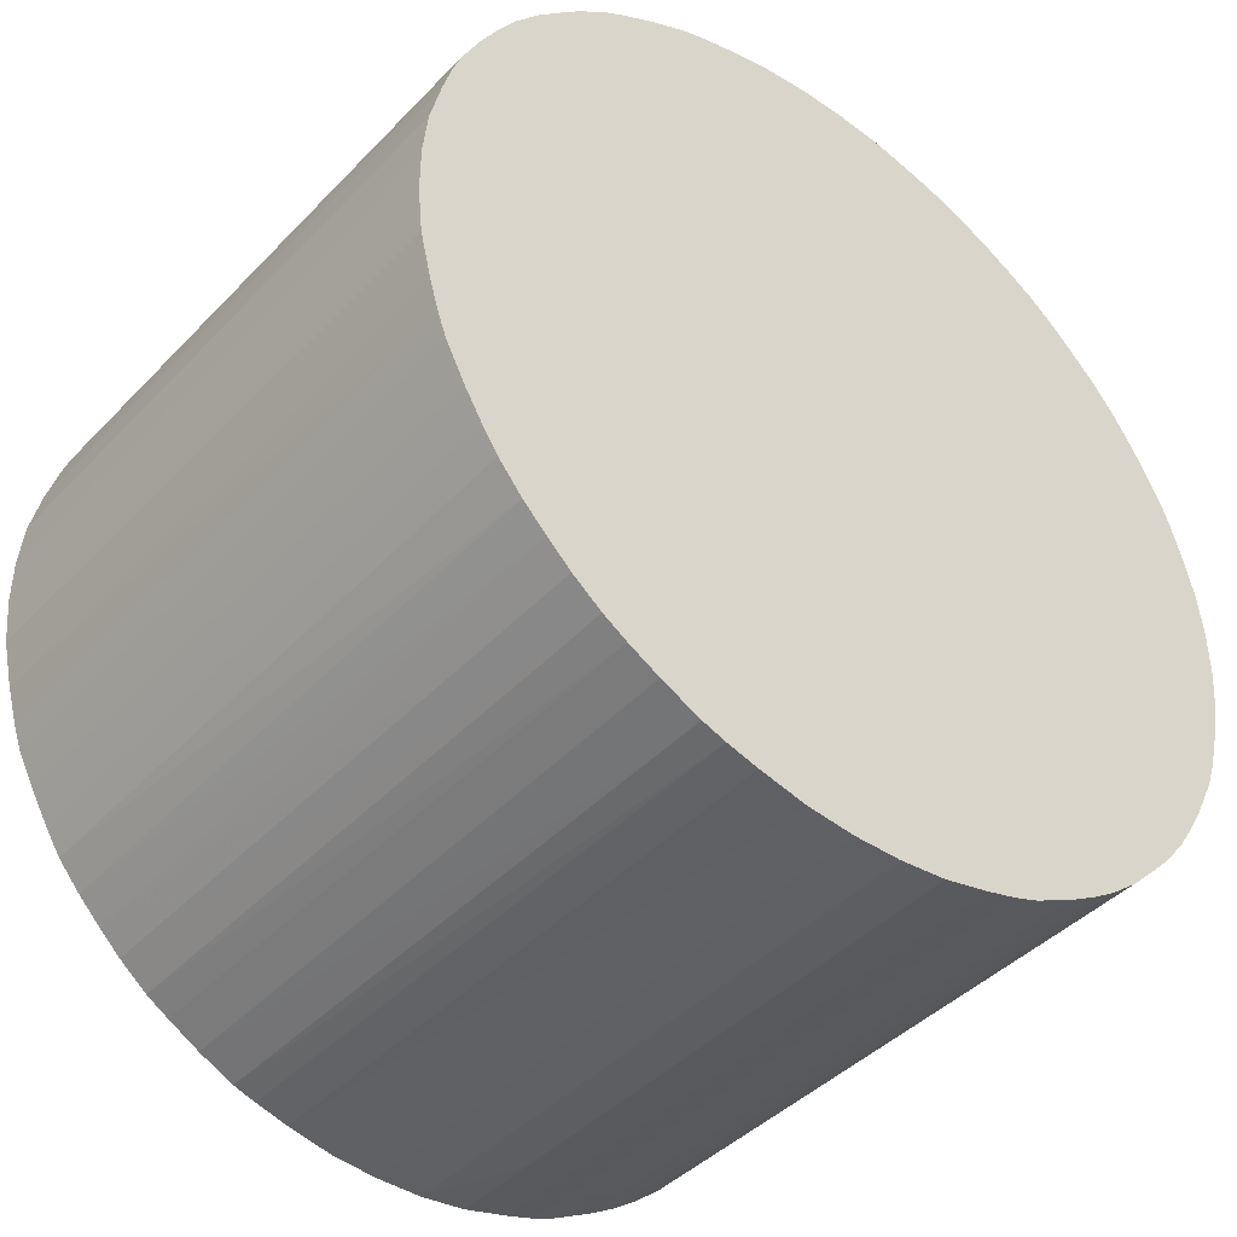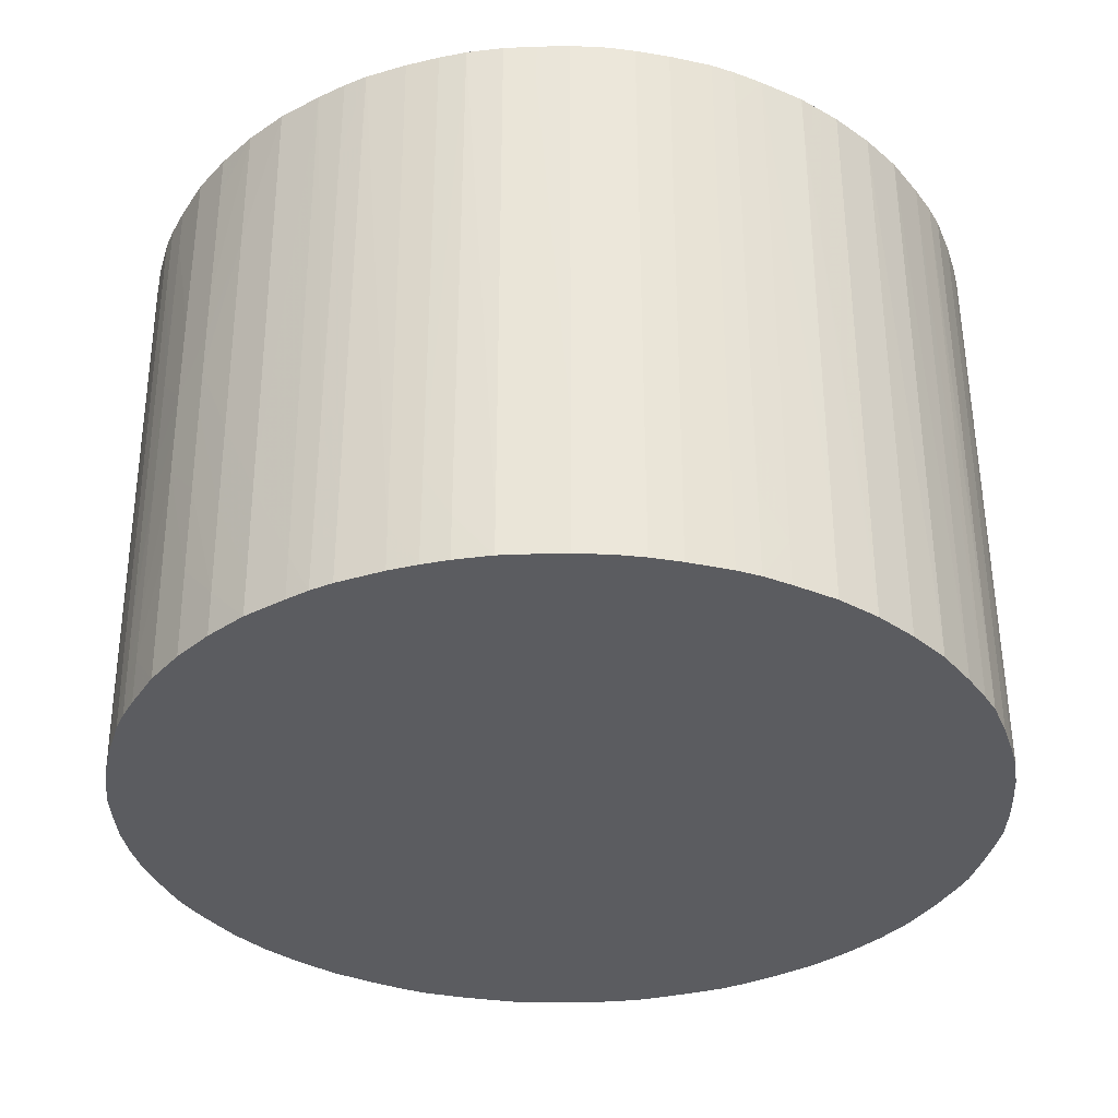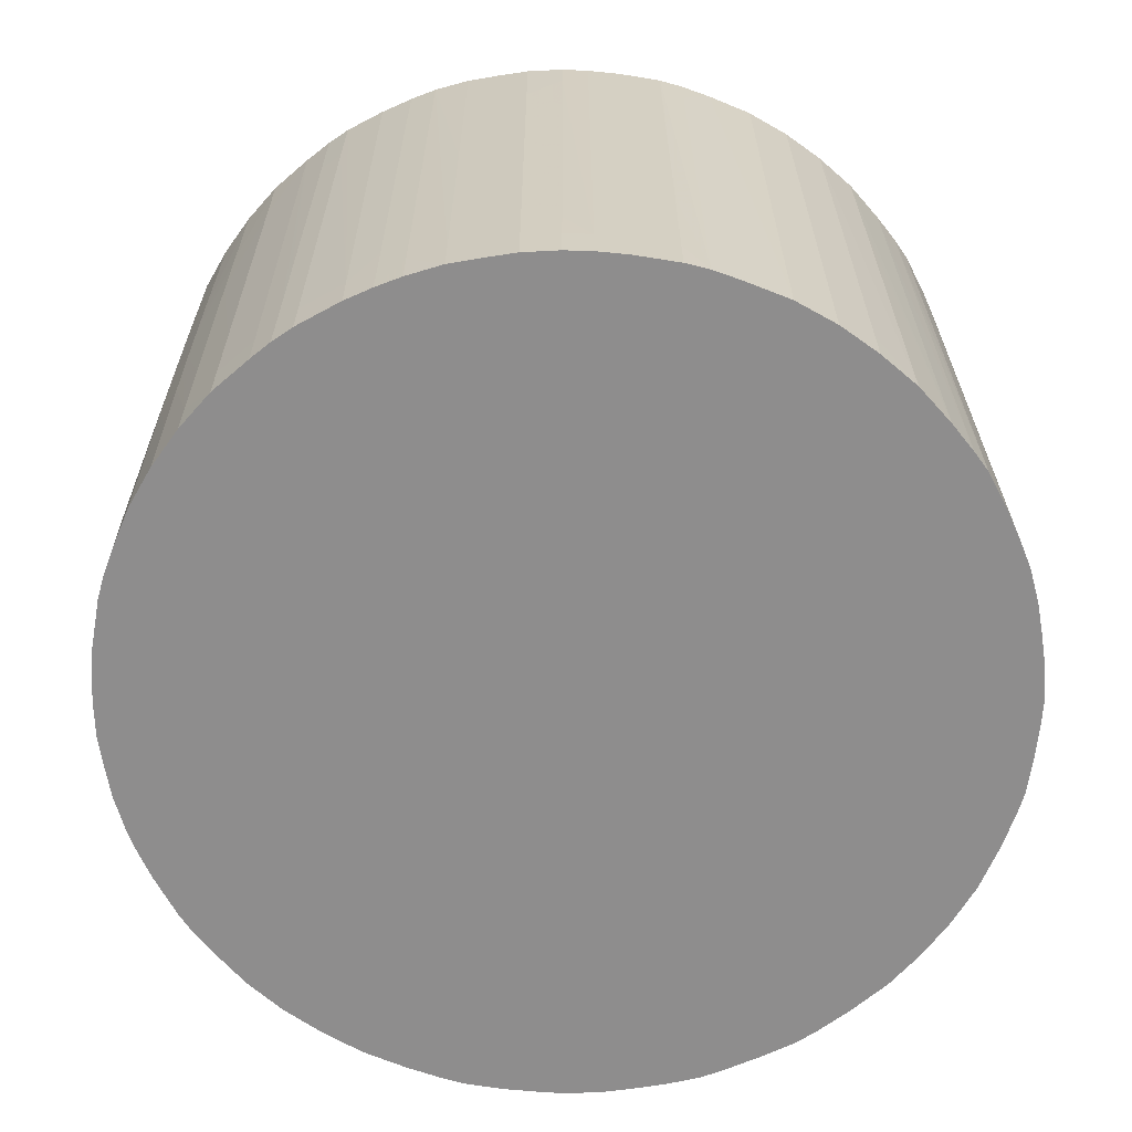
<metadata>
{"format":"obj","ext":"obj","renderer":"f3d","projection":"perspective","resolution":1024,"background":"white","views":[{"elev":-42.6,"azim":-39.1,"up":"+Y"},{"elev":-34.7,"azim":137.6,"up":"+Z"},{"elev":-64.7,"azim":144.2,"up":"+Z"}]}
</metadata>
<code>
v 0.08941 0.01052 0.0861
v 0.08941 0.01052 0.07293
v 0.08831 0.01052 0.0861
v 0.0905 0.01041 0.0861
v 0.0894 0.01052 0.07184
v 0.0905 0.01041 0.08501
v 0.08831 0.01052 0.07293
v 0.08721 0.01042 0.07184
v 0.08721 0.01041 0.08282
v 0.08722 0.01041 0.0861
v 0.09052 0.01041 0.0861
v 0.0905 0.0104 0.08062
v 0.0905 0.0104 0.07403
v 0.0905 0.0104 0.07184
v 0.08831 0.01052 0.07184
v 0.08611 0.01018 0.07184
v 0.08721 0.01041 0.0861
v 0.0916 0.01015 0.0861
v 0.0916 0.01013 0.07293
v 0.0916 0.01012 0.07184
v 0.08532 0.009961 0.07184
v 0.08611 0.01015 0.0861
v 0.09233 0.009944 0.0861
v 0.09233 0.009944 0.08501
v 0.0923 0.009936 0.07623
v 0.09229 0.009934 0.07403
v 0.09228 0.00993 0.07184
v 0.08537 0.009944 0.0861
v 0.08476 0.009779 0.07184
v 0.09287 0.009748 0.0861
v 0.09284 0.009726 0.07623
v 0.09283 0.009718 0.07293
v 0.09283 0.009713 0.07184
v 0.08483 0.009748 0.0861
v 0.08391 0.009359 0.07184
v 0.09289 0.00974 0.0861
v 0.09285 0.009728 0.07732
v 0.0938 0.009289 0.0861
v 0.0938 0.009285 0.08501
v 0.0938 0.009236 0.07293
v 0.0938 0.009229 0.07184
v 0.08392 0.009304 0.08391
v 0.08392 0.009293 0.0861
v 0.08314 0.008914 0.07184
v 0.08319 0.008877 0.0861
v 0.09451 0.008879 0.0861
v 0.0945 0.008875 0.08391
v 0.09446 0.008853 0.07293
v 0.09446 0.008846 0.07184
v 0.08259 0.008571 0.07184
v 0.08265 0.008529 0.08501
v 0.08265 0.008525 0.0861
v 0.09506 0.008521 0.0861
v 0.09505 0.008519 0.08501
v 0.09505 0.008513 0.08282
v 0.09502 0.008486 0.07403
v 0.09501 0.008482 0.07293
v 0.09501 0.008476 0.07184
v 0.08191 0.008023 0.07184
v 0.08198 0.007984 0.0861
v 0.09574 0.007973 0.0861
v 0.09574 0.007967 0.08391
v 0.09571 0.00794 0.07513
v 0.0957 0.007932 0.07293
v 0.09569 0.007924 0.07184
v 0.08136 0.007496 0.07184
v 0.08142 0.00744 0.0861
v 0.09629 0.007442 0.0861
v 0.09629 0.007432 0.08501
v 0.09626 0.007401 0.07623
v 0.09625 0.007389 0.07293
v 0.09624 0.007382 0.07184
v 0.08082 0.00695 0.07184
v 0.08089 0.006896 0.0861
v 0.09683 0.006886 0.0861
v 0.09681 0.006863 0.07952
v 0.09678 0.006839 0.07293
v 0.09678 0.00683 0.07184
v 0.08087 0.006882 0.0861
v 0.08027 0.006307 0.07184
v 0.09737 0.006209 0.0861
v 0.09733 0.00612 0.07293
v 0.09733 0.00611 0.07184
v 0.08033 0.006207 0.0861
v 0.07992 0.00576 0.07184
v 0.07998 0.005665 0.0861
v 0.09774 0.005651 0.0861
v 0.09773 0.00563 0.08282
v 0.0977 0.005591 0.07623
v 0.09769 0.005578 0.07403
v 0.09769 0.00557 0.07293
v 0.09769 0.005558 0.07184
v 0.07944 0.004942 0.07184
v 0.07956 0.004942 0.0861
v 0.09815 0.004942 0.0861
v 0.09805 0.004942 0.07293
v 0.09804 0.004938 0.07184
v 0.07905 0.004197 0.07184
v 0.07911 0.00403 0.0861
v 0.0986 0.00403 0.0861
v 0.09856 0.003896 0.07403
v 0.09856 0.003884 0.07293
v 0.09855 0.003867 0.07184
v 0.0986 0.003997 0.08391
v 0.09857 0.003919 0.07623
v 0.07885 0.003649 0.07184
v 0.07891 0.003488 0.0861
v 0.0988 0.003468 0.0861
v 0.09879 0.003447 0.08391
v 0.09876 0.003346 0.07403
v 0.09875 0.003334 0.07293
v 0.09875 0.003315 0.07184
v 0.09879 0.003437 0.08282
v 0.09877 0.003369 0.07623
v 0.07858 0.002745 0.07184
v 0.0787 0.002745 0.0861
v 0.09901 0.002745 0.0861
v 0.09877 0.003379 0.07732
v 0.09892 0.002745 0.07293
v 0.09891 0.002741 0.07184
v 0.07832 0.001647 0.07184
v 0.07844 0.001647 0.0861
v 0.09926 0.001647 0.0861
v 0.09925 0.001647 0.08391
v 0.09919 0.001647 0.07513
v 0.09917 0.001647 0.07293
v 0.09916 0.001641 0.07184
v 0.07821 0.0005478 0.07184
v 0.07833 0.0005478 0.0861
v 0.07844 0.001633 0.0861
v 0.09937 0.0005478 0.0861
v 0.09936 0.0005478 0.08282
v 0.09935 0.0005478 0.08062
v 0.09932 0.0005478 0.07732
v 0.09931 0.0005478 0.07513
v 0.09929 0.0005478 0.07293
v 0.09927 0.0005436 0.07184
v 0.07821 -0.0005478 0.07184
v 0.07833 -0.0005478 0.0861
v 0.09937 -0.0005478 0.0861
v 0.09937 -0.0005478 0.08501
v 0.09937 -0.0005478 0.08391
v 0.09937 -0.0005478 0.08172
v 0.09936 -0.0005478 0.08062
v 0.09936 -0.0005478 0.07952
v 0.09935 -0.0005478 0.07842
v 0.09934 -0.0005478 0.07732
v 0.09933 -0.0005478 0.07623
v 0.0993 -0.0005478 0.07403
v 0.09929 -0.0005478 0.07293
v 0.09927 -0.0005519 0.07184
v 0.07832 -0.001647 0.07184
v 0.07844 -0.001647 0.0861
v 0.09927 -0.001633 0.0861
v 0.09926 -0.001647 0.08172
v 0.09925 -0.001647 0.07952
v 0.09925 -0.001647 0.07842
v 0.09924 -0.001647 0.07732
v 0.09921 -0.001647 0.07513
v 0.09918 -0.001647 0.07293
v 0.09916 -0.001652 0.07184
v 0.07858 -0.002745 0.07184
v 0.07869 -0.002745 0.08501
v 0.07845 -0.00166 0.0861
v 0.09927 -0.001647 0.0861
v 0.09901 -0.002733 0.0861
v 0.09901 -0.002745 0.08501
v 0.09901 -0.002745 0.08391
v 0.099 -0.002745 0.08172
v 0.09899 -0.002745 0.08062
v 0.09898 -0.002745 0.07842
v 0.09897 -0.002745 0.07732
v 0.09894 -0.002745 0.07403
v 0.09892 -0.002745 0.07293
v 0.09891 -0.002747 0.07184
v 0.07885 -0.003645 0.07184
v 0.07891 -0.003482 0.0861
v 0.0787 -0.002753 0.0861
v 0.0988 -0.003472 0.0861
v 0.0988 -0.003468 0.08501
v 0.0988 -0.00346 0.08391
v 0.09878 -0.003396 0.07732
v 0.09877 -0.003373 0.07513
v 0.09877 -0.003361 0.07403
v 0.09876 -0.003346 0.07293
v 0.09875 -0.003322 0.07184
v 0.07905 -0.004199 0.07184
v 0.07911 -0.004042 0.0861
v 0.0986 -0.004022 0.0861
v 0.0986 -0.004009 0.08391
v 0.09857 -0.003943 0.07732
v 0.09856 -0.003923 0.07513
v 0.09856 -0.00391 0.07403
v 0.09856 -0.003894 0.07293
v 0.09855 -0.003875 0.07184
v 0.07944 -0.004942 0.07184
v 0.07955 -0.004942 0.08501
v 0.07957 -0.00495 0.0861
v 0.09815 -0.004942 0.0861
v 0.09805 -0.004942 0.07293
v 0.09804 -0.004944 0.07184
v 0.07991 -0.005758 0.07184
v 0.07998 -0.005659 0.0861
v 0.09774 -0.005651 0.0861
v 0.09773 -0.00563 0.08282
v 0.0977 -0.005591 0.07623
v 0.09769 -0.005578 0.07403
v 0.09769 -0.00557 0.07293
v 0.09768 -0.00556 0.07184
v 0.08027 -0.00631 0.07184
v 0.08033 -0.0062 0.0861
v 0.09738 -0.0062 0.0861
v 0.09733 -0.00612 0.07293
v 0.09732 -0.006114 0.07184
v 0.08081 -0.006946 0.07184
v 0.08088 -0.00689 0.0861
v 0.08034 -0.006215 0.0861
v 0.09683 -0.006886 0.0861
v 0.09678 -0.006839 0.07293
v 0.09677 -0.006833 0.07184
v 0.08136 -0.007498 0.07184
v 0.08143 -0.007446 0.0861
v 0.09629 -0.007434 0.0861
v 0.09629 -0.007432 0.08501
v 0.09626 -0.007405 0.07732
v 0.09625 -0.007389 0.07293
v 0.09624 -0.007384 0.07184
v 0.08191 -0.008021 0.07184
v 0.08196 -0.007984 0.08391
v 0.08196 -0.00798 0.08501
v 0.08197 -0.007975 0.0861
v 0.09574 -0.007973 0.0861
v 0.09574 -0.007967 0.08391
v 0.09571 -0.00794 0.07513
v 0.0957 -0.007932 0.07293
v 0.09569 -0.007926 0.07184
v 0.08259 -0.008573 0.07184
v 0.08264 -0.008519 0.0861
v 0.09506 -0.008521 0.0861
v 0.09505 -0.008519 0.08501
v 0.09503 -0.008496 0.07732
v 0.09502 -0.008486 0.07403
v 0.09501 -0.008482 0.07293
v 0.095 -0.008478 0.07184
v 0.08315 -0.008916 0.07184
v 0.0832 -0.008881 0.0861
v 0.08265 -0.008529 0.08501
v 0.09451 -0.008879 0.0861
v 0.0945 -0.008873 0.08282
v 0.09446 -0.008853 0.07293
v 0.09446 -0.008849 0.07184
v 0.08392 -0.009361 0.07184
v 0.08392 -0.009293 0.0861
v 0.0938 -0.009289 0.0861
v 0.0938 -0.009285 0.08501
v 0.0938 -0.009258 0.07842
v 0.0938 -0.009236 0.07293
v 0.0938 -0.009227 0.07184
v 0.08477 -0.009781 0.07184
v 0.08483 -0.00975 0.08501
v 0.08482 -0.009742 0.0861
v 0.09288 -0.009744 0.0861
v 0.09285 -0.009728 0.07732
v 0.09284 -0.009724 0.07513
v 0.09283 -0.009718 0.07293
v 0.09282 -0.009715 0.07184
v 0.08531 -0.009961 0.07184
v 0.08538 -0.009946 0.0861
v 0.08484 -0.00975 0.0861
v 0.09233 -0.009944 0.0861
v 0.09233 -0.009944 0.08501
v 0.0923 -0.009936 0.07623
v 0.09229 -0.009934 0.07403
v 0.09228 -0.009932 0.07293
v 0.09228 -0.00993 0.07184
v 0.08611 -0.01018 0.07184
v 0.08611 -0.01015 0.0861
v 0.0916 -0.01015 0.0861
v 0.0916 -0.01013 0.07293
v 0.0916 -0.01012 0.07184
v 0.08721 -0.01042 0.07184
v 0.08721 -0.01041 0.08282
v 0.08721 -0.01041 0.0861
v 0.0905 -0.01041 0.0861
v 0.0905 -0.01041 0.08501
v 0.0905 -0.0104 0.08062
v 0.0905 -0.0104 0.07403
v 0.0905 -0.0104 0.07293
v 0.0905 -0.01039 0.07184
v 0.08831 -0.01052 0.07184
v 0.08831 -0.01052 0.0861
v 0.09049 -0.01041 0.0861
v 0.08941 -0.01052 0.07184
v 0.08941 -0.01052 0.0861
f 1 2 5
f 1 5 7
f 1 7 3
f 1 3 10
f 1 10 17
f 1 17 22
f 1 22 28
f 1 28 34
f 1 34 43
f 1 43 45
f 1 45 52
f 1 52 60
f 1 60 67
f 1 67 74
f 1 74 79
f 1 79 84
f 1 84 86
f 1 86 94
f 1 94 99
f 1 99 107
f 1 107 116
f 1 116 122
f 1 122 130
f 1 130 129
f 1 129 139
f 1 139 153
f 1 153 164
f 1 164 178
f 1 178 177
f 1 177 188
f 1 188 198
f 1 198 203
f 1 203 211
f 1 211 217
f 1 217 216
f 1 216 222
f 1 222 231
f 1 231 238
f 1 238 246
f 1 246 253
f 1 253 261
f 1 261 269
f 1 269 268
f 1 268 277
f 1 277 283
f 1 283 291
f 1 291 294
f 1 294 292
f 1 292 284
f 1 284 278
f 1 278 270
f 1 270 262
f 1 262 254
f 1 254 248
f 1 248 239
f 1 239 232
f 1 232 223
f 1 223 218
f 1 218 212
f 1 212 204
f 1 204 199
f 1 199 189
f 1 189 179
f 1 179 166
f 1 166 165
f 1 165 154
f 1 154 140
f 1 140 131
f 1 131 123
f 1 123 117
f 1 117 108
f 1 108 100
f 1 100 95
f 1 95 87
f 1 87 81
f 1 81 75
f 1 75 68
f 1 68 61
f 1 61 53
f 1 53 46
f 1 46 38
f 1 38 36
f 1 36 30
f 1 30 23
f 1 23 18
f 1 18 11
f 1 11 4
f 1 4 6
f 1 6 2
f 2 6 5
f 3 7 8
f 3 8 9
f 3 9 10
f 4 11 6
f 5 6 12
f 5 12 13
f 5 13 14
f 5 14 20
f 5 20 27
f 5 27 33
f 5 33 41
f 5 41 49
f 5 49 58
f 5 58 65
f 5 65 72
f 5 72 78
f 5 78 83
f 5 83 92
f 5 92 97
f 5 97 103
f 5 103 112
f 5 112 120
f 5 120 127
f 5 127 137
f 5 137 151
f 5 151 161
f 5 161 175
f 5 175 186
f 5 186 195
f 5 195 201
f 5 201 209
f 5 209 214
f 5 214 220
f 5 220 227
f 5 227 236
f 5 236 244
f 5 244 251
f 5 251 258
f 5 258 266
f 5 266 275
f 5 275 280
f 5 280 289
f 5 289 293
f 5 293 290
f 5 290 281
f 5 281 276
f 5 276 267
f 5 267 259
f 5 259 252
f 5 252 245
f 5 245 237
f 5 237 228
f 5 228 221
f 5 221 215
f 5 215 210
f 5 210 202
f 5 202 196
f 5 196 187
f 5 187 176
f 5 176 162
f 5 162 152
f 5 152 138
f 5 138 128
f 5 128 121
f 5 121 115
f 5 115 106
f 5 106 98
f 5 98 93
f 5 93 85
f 5 85 80
f 5 80 73
f 5 73 66
f 5 66 59
f 5 59 50
f 5 50 44
f 5 44 35
f 5 35 29
f 5 29 21
f 5 21 16
f 5 16 8
f 5 8 15
f 5 15 7
f 6 11 12
f 7 15 8
f 8 16 9
f 9 16 17
f 9 17 10
f 11 13 12
f 11 18 13
f 13 18 14
f 14 18 19
f 14 19 20
f 16 21 22
f 16 22 17
f 18 23 24
f 18 24 19
f 19 24 25
f 19 25 26
f 19 26 27
f 19 27 20
f 21 28 22
f 21 29 28
f 23 30 24
f 24 30 25
f 25 30 26
f 26 30 27
f 27 31 32
f 27 32 33
f 27 30 31
f 28 29 34
f 29 35 34
f 30 36 37
f 30 37 31
f 31 37 36
f 31 36 38
f 31 38 39
f 31 39 32
f 32 39 40
f 32 40 33
f 33 40 41
f 34 35 42
f 34 42 43
f 35 44 45
f 35 45 42
f 38 46 39
f 39 46 47
f 39 47 40
f 40 47 48
f 40 48 49
f 40 49 41
f 42 45 43
f 44 50 45
f 45 50 51
f 45 51 52
f 46 53 47
f 47 53 54
f 47 54 48
f 48 54 55
f 48 55 56
f 48 56 57
f 48 57 49
f 49 57 58
f 50 59 51
f 51 59 60
f 51 60 52
f 53 61 54
f 54 61 62
f 54 62 55
f 55 62 56
f 56 62 63
f 56 63 64
f 56 64 57
f 57 64 58
f 58 64 65
f 59 66 60
f 60 66 67
f 61 68 62
f 62 68 69
f 62 69 63
f 63 69 70
f 63 70 71
f 63 71 64
f 64 71 72
f 64 72 65
f 66 73 67
f 67 73 74
f 68 75 69
f 69 75 70
f 70 75 76
f 70 76 71
f 71 76 77
f 71 77 78
f 71 78 72
f 73 79 74
f 73 80 79
f 75 81 76
f 76 81 77
f 77 81 78
f 78 81 82
f 78 82 83
f 79 80 84
f 80 85 86
f 80 86 84
f 81 87 88
f 81 88 89
f 81 89 90
f 81 90 82
f 82 90 91
f 82 91 92
f 82 92 83
f 85 93 86
f 86 93 94
f 87 95 88
f 88 95 89
f 89 95 96
f 89 96 90
f 90 96 91
f 91 96 92
f 92 96 97
f 93 98 94
f 94 98 99
f 95 100 96
f 96 101 102
f 96 102 103
f 96 103 97
f 96 100 104
f 96 104 105
f 96 105 101
f 98 106 107
f 98 107 99
f 100 108 109
f 100 109 104
f 101 105 114
f 101 114 110
f 101 110 111
f 101 111 102
f 102 111 103
f 103 111 112
f 104 109 113
f 104 113 105
f 105 113 114
f 106 115 107
f 107 115 116
f 108 117 109
f 109 118 114
f 109 114 113
f 109 117 118
f 110 114 117
f 110 117 111
f 111 117 119
f 111 119 112
f 112 119 120
f 114 118 117
f 115 121 116
f 116 121 122
f 117 123 124
f 117 124 125
f 117 125 119
f 119 125 126
f 119 126 120
f 120 126 127
f 121 128 129
f 121 129 130
f 121 130 122
f 123 131 132
f 123 132 133
f 123 133 124
f 124 133 125
f 125 133 134
f 125 134 126
f 126 134 135
f 126 135 136
f 126 136 127
f 127 136 137
f 128 138 139
f 128 139 129
f 131 140 141
f 131 141 142
f 131 142 143
f 131 143 144
f 131 144 132
f 132 144 145
f 132 145 133
f 133 145 134
f 134 145 135
f 135 145 146
f 135 146 147
f 135 147 136
f 136 147 148
f 136 148 149
f 136 149 150
f 136 150 137
f 137 150 151
f 138 152 139
f 139 152 153
f 140 154 141
f 141 154 155
f 141 155 142
f 142 155 143
f 143 155 156
f 143 156 144
f 144 156 145
f 145 156 157
f 145 157 146
f 146 157 158
f 146 158 147
f 147 158 148
f 148 158 149
f 149 158 159
f 149 159 160
f 149 160 150
f 150 160 161
f 150 161 151
f 152 162 163
f 152 163 164
f 152 164 153
f 154 165 155
f 155 166 167
f 155 167 168
f 155 168 156
f 155 165 166
f 156 168 169
f 156 169 170
f 156 170 171
f 156 171 172
f 156 172 157
f 157 172 158
f 158 172 173
f 158 173 174
f 158 174 159
f 159 174 160
f 160 174 161
f 161 174 175
f 162 176 177
f 162 177 163
f 163 177 178
f 163 178 164
f 166 179 167
f 167 179 180
f 167 180 168
f 168 180 169
f 169 180 181
f 169 181 170
f 170 181 182
f 170 182 171
f 171 182 183
f 171 183 184
f 171 184 172
f 172 184 185
f 172 185 173
f 173 185 174
f 174 185 186
f 174 186 175
f 176 187 188
f 176 188 177
f 179 189 180
f 180 189 181
f 181 189 190
f 181 190 182
f 182 190 191
f 182 191 192
f 182 192 183
f 183 192 193
f 183 193 184
f 184 193 194
f 184 194 185
f 185 194 195
f 185 195 186
f 187 196 197
f 187 197 198
f 187 198 188
f 189 199 190
f 190 199 200
f 190 200 191
f 191 200 192
f 192 200 193
f 193 200 194
f 194 200 201
f 194 201 195
f 196 202 203
f 196 203 197
f 197 203 198
f 199 204 205
f 199 205 206
f 199 206 200
f 200 206 207
f 200 207 208
f 200 208 209
f 200 209 201
f 202 210 203
f 203 210 211
f 204 212 205
f 205 212 206
f 206 212 207
f 207 212 213
f 207 213 208
f 208 213 209
f 209 213 214
f 210 215 216
f 210 216 217
f 210 217 211
f 212 218 219
f 212 219 213
f 213 219 220
f 213 220 214
f 215 221 222
f 215 222 216
f 218 223 224
f 218 224 225
f 218 225 219
f 219 225 226
f 219 226 227
f 219 227 220
f 221 228 229
f 221 229 230
f 221 230 231
f 221 231 222
f 223 232 224
f 224 232 233
f 224 233 234
f 224 234 225
f 225 234 235
f 225 235 226
f 226 235 227
f 227 235 236
f 228 237 238
f 228 238 229
f 229 238 230
f 230 238 231
f 232 239 240
f 232 240 233
f 233 240 241
f 233 241 234
f 234 241 242
f 234 242 243
f 234 243 235
f 235 243 236
f 236 243 244
f 237 245 246
f 237 246 247
f 237 247 238
f 238 247 246
f 239 248 249
f 239 249 240
f 240 249 250
f 240 250 241
f 241 250 242
f 242 250 243
f 243 250 251
f 243 251 244
f 245 252 246
f 246 252 253
f 248 254 255
f 248 255 256
f 248 256 249
f 249 256 257
f 249 257 250
f 250 257 251
f 251 257 258
f 252 259 260
f 252 260 261
f 252 261 253
f 254 262 263
f 254 263 264
f 254 264 255
f 255 264 256
f 256 264 257
f 257 264 265
f 257 265 266
f 257 266 258
f 259 267 268
f 259 268 260
f 260 268 269
f 260 269 261
f 262 270 271
f 262 271 272
f 262 272 273
f 262 273 263
f 263 273 274
f 263 274 264
f 264 274 265
f 265 274 275
f 265 275 266
f 267 276 277
f 267 277 268
f 270 278 271
f 271 278 279
f 271 279 272
f 272 279 273
f 273 279 274
f 274 279 275
f 275 279 280
f 276 281 282
f 276 282 283
f 276 283 277
f 278 284 285
f 278 285 286
f 278 286 287
f 278 287 288
f 278 288 279
f 279 288 289
f 279 289 280
f 281 290 291
f 281 291 282
f 282 291 283
f 284 292 285
f 285 292 293
f 285 293 286
f 286 293 287
f 287 293 288
f 288 293 289
f 290 293 294
f 290 294 291
f 292 294 293

</code>
